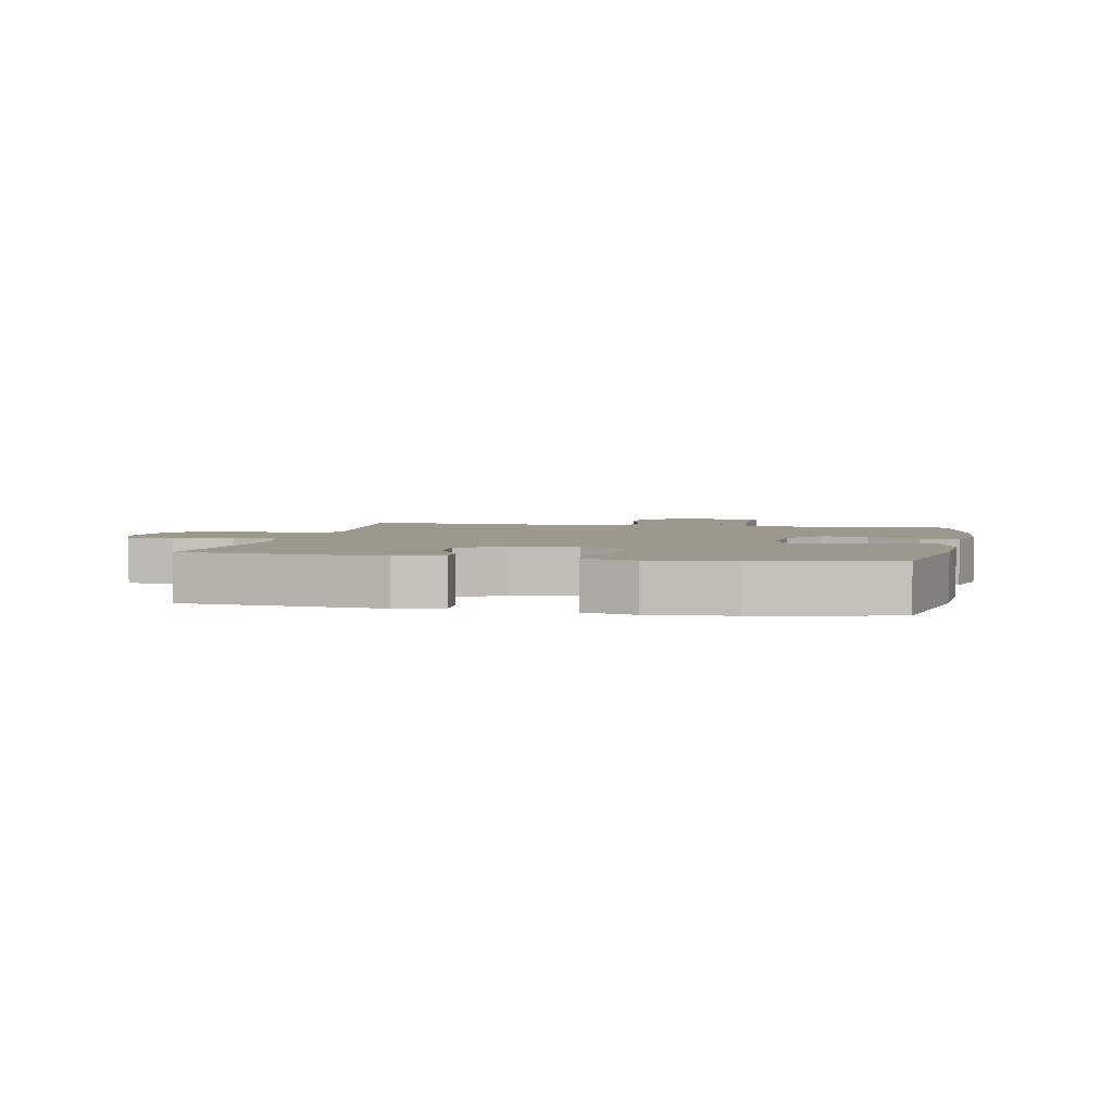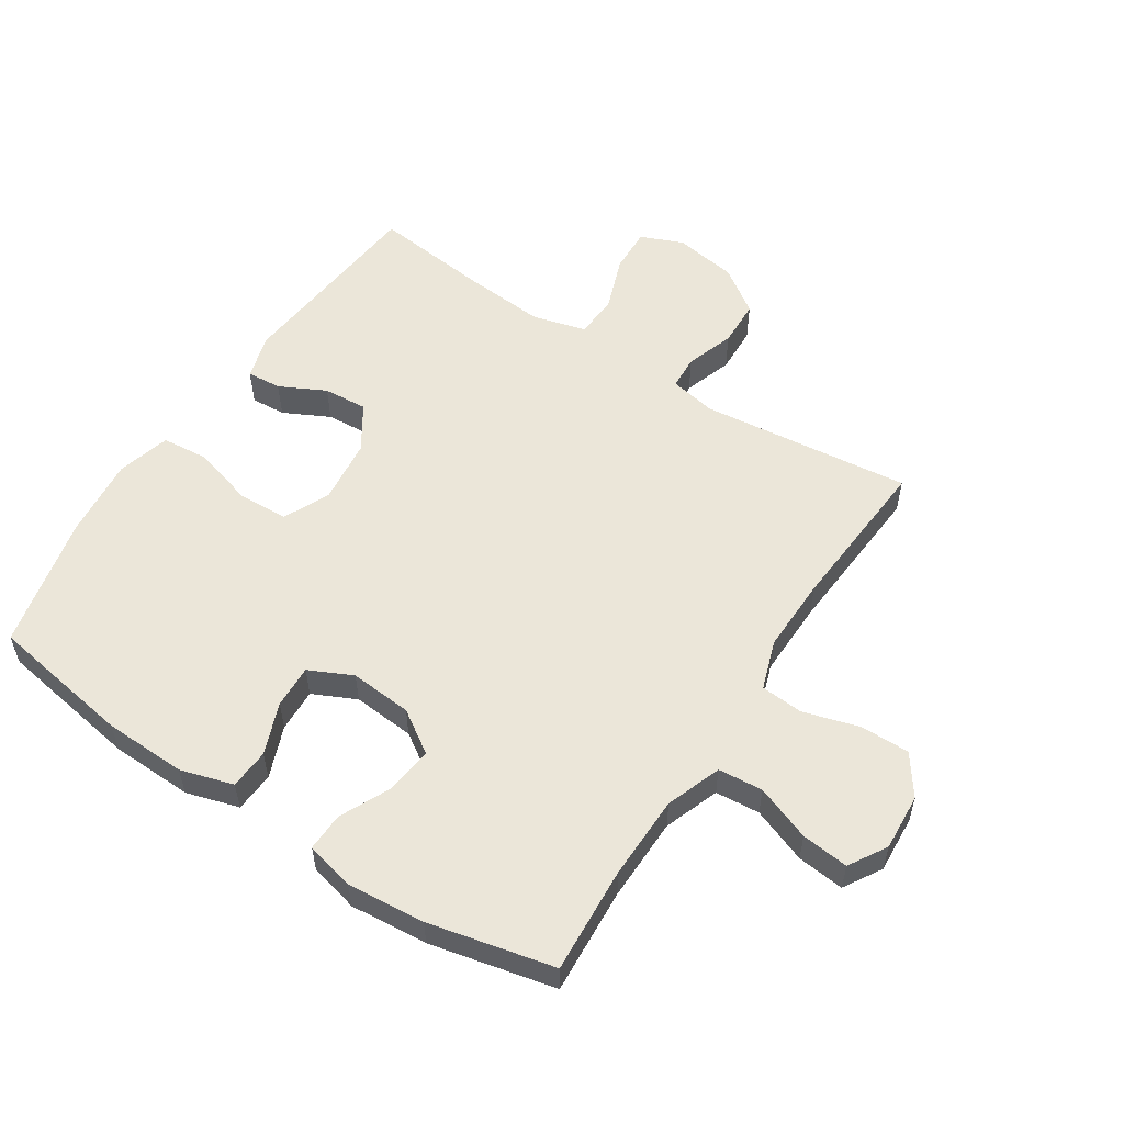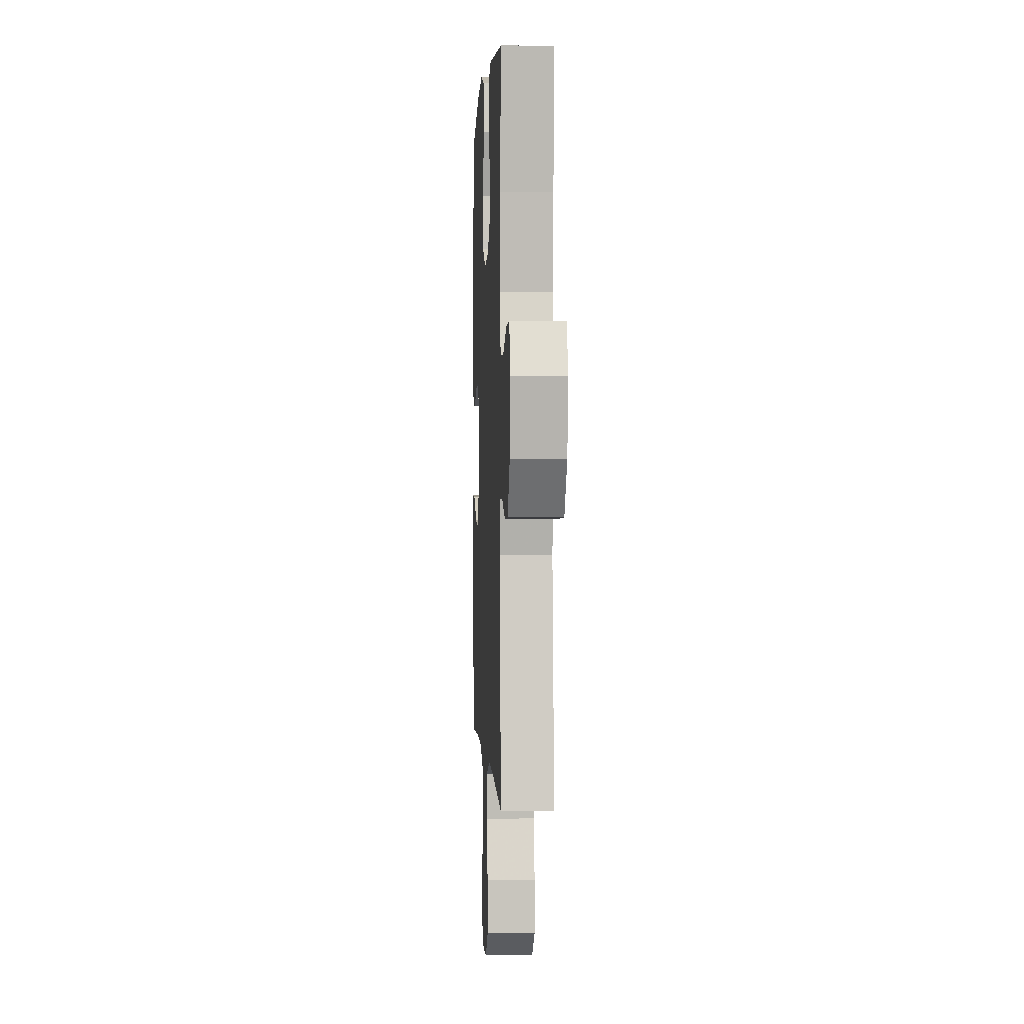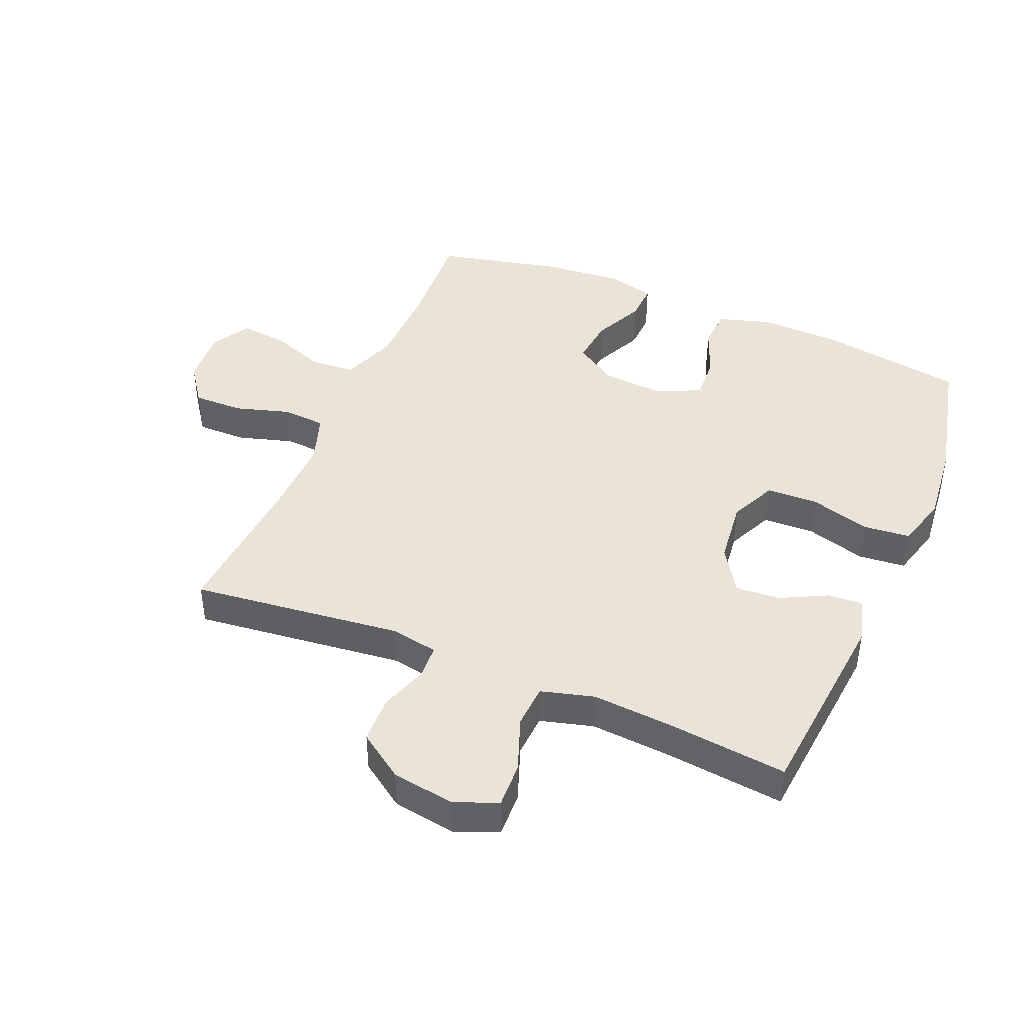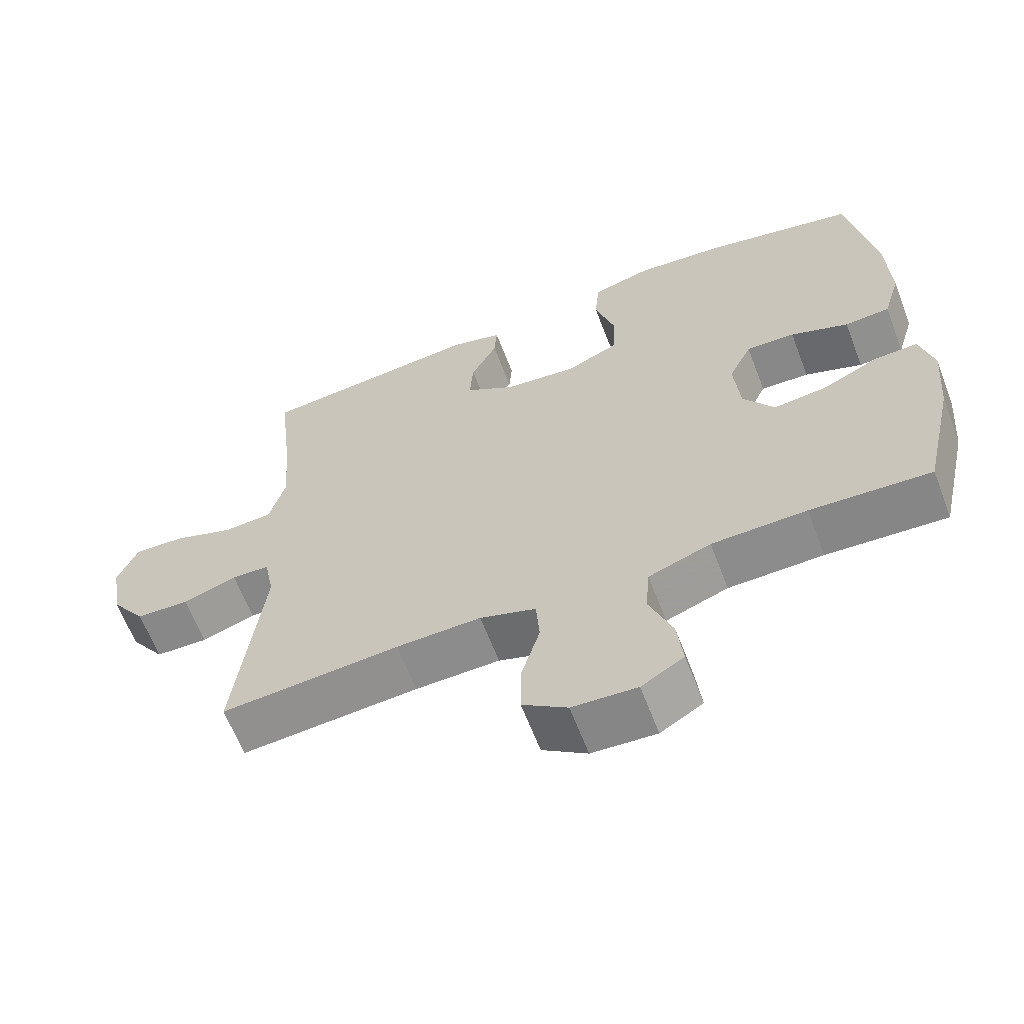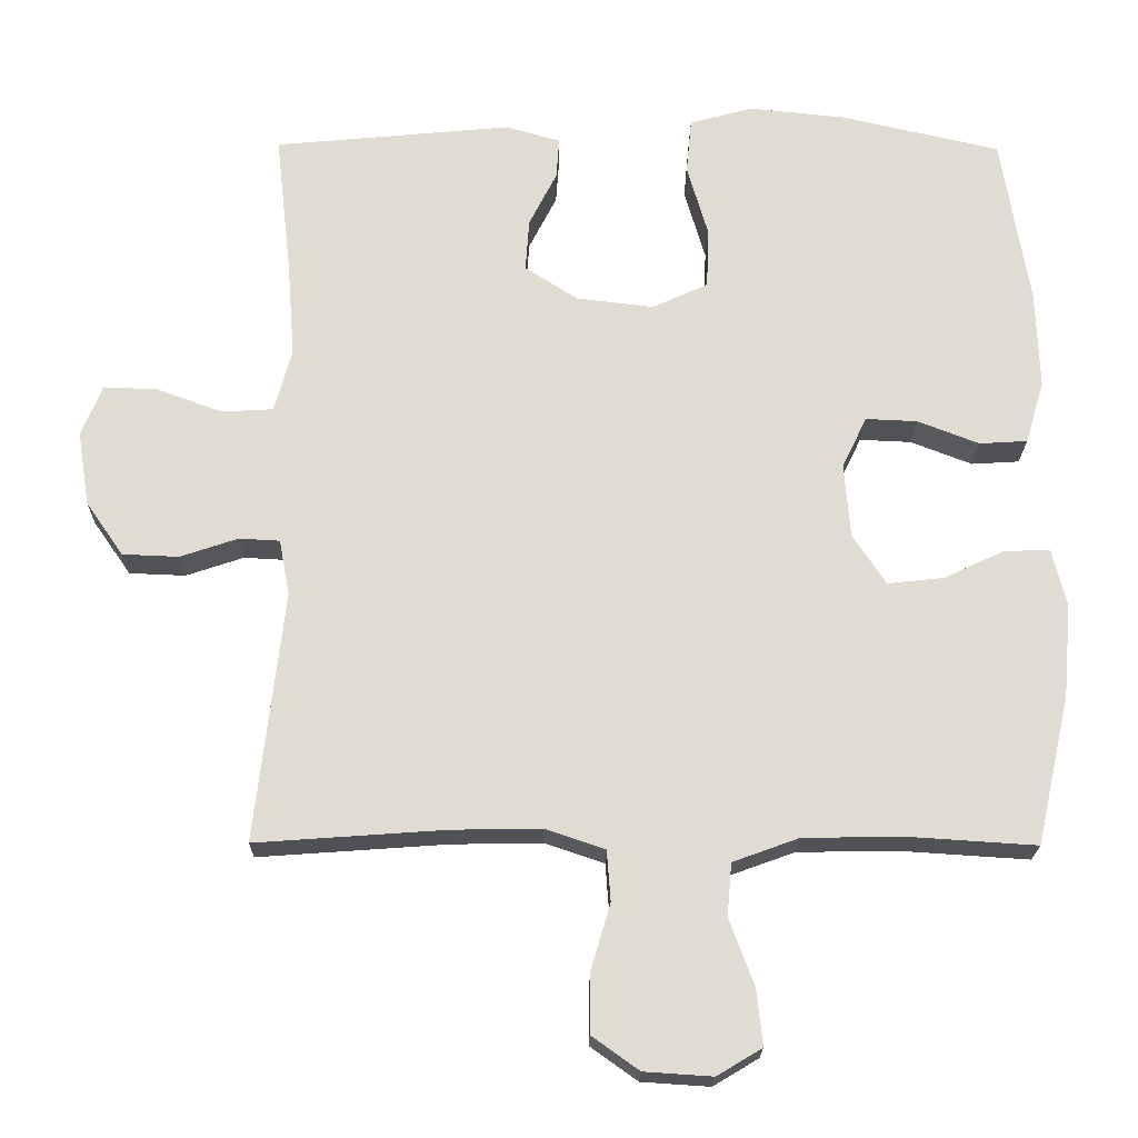
<metadata>
{"format":"obj","ext":"obj","renderer":"f3d","projection":"perspective","resolution":1024,"background":"white","views":[{"elev":3.2,"azim":12.1,"up":"+Y"},{"elev":55.6,"azim":123.1,"up":"+Y"},{"elev":1.1,"azim":-92.9,"up":"+Z"},{"elev":43.1,"azim":-67.2,"up":"+Y"},{"elev":-63.9,"azim":21.0,"up":"+Z"},{"elev":-20.8,"azim":-0.7,"up":"+Z"}]}
</metadata>
<code>
v 0.5 0.07 -0.5
v 0.33 0.07 -0.489
v 0.196 0.07 -0.491
v 0.108 0.07 -0.523
v 0.102 0.07 -0.594
v 0.135 0.07 -0.682
v 0.143 0.07 -0.757
v 0.083 0.07 -0.793
v -0.008 0.07 -0.787
v -0.071 0.07 -0.742
v -0.07 0.07 -0.663
v -0.044 0.07 -0.575
v -0.049 0.07 -0.507
v -0.128 0.07 -0.48
v -0.248 0.07 -0.482
v -0.5 0.07 -0.5
v -0.462 0.07 -0.165
v -0.476 0.07 -0.091
v -0.53 0.07 -0.088
v -0.607 0.07 -0.114
v -0.682 0.07 -0.111
v -0.732 0.07 -0.039
v -0.748 0.07 0.061
v -0.72 0.07 0.129
v -0.648 0.07 0.126
v -0.561 0.07 0.094
v -0.492 0.07 0.098
v -0.469 0.07 0.182
v -0.479 0.07 0.312
v -0.5 0.07 0.5
v -0.183 0.07 0.53
v -0.11 0.07 0.509
v -0.114 0.07 0.454
v -0.151 0.07 0.381
v -0.156 0.07 0.311
v -0.085 0.07 0.265
v 0.018 0.07 0.253
v 0.092 0.07 0.287
v 0.095 0.07 0.368
v 0.067 0.07 0.464
v 0.074 0.07 0.539
v 0.158 0.07 0.562
v 0.286 0.07 0.549
v 0.5 0.07 0.5
v 0.537 0.07 0.272
v 0.541 0.07 0.141
v 0.516 0.07 0.057
v 0.452 0.07 0.053
v 0.37 0.07 0.085
v 0.301 0.07 0.088
v 0.268 0.07 0.019
v 0.276 0.07 -0.08
v 0.32 0.07 -0.147
v 0.395 0.07 -0.139
v 0.476 0.07 -0.101
v 0.537 0.07 -0.099
v 0.556 0.07 -0.177
v 0.545 0.07 -0.301
v 0.5 0 -0.5
v 0.33 0 -0.489
v 0.196 0 -0.491
v 0.108 0 -0.523
v 0.102 0 -0.594
v 0.135 0 -0.682
v 0.143 0 -0.757
v 0.083 0 -0.793
v -0.008 0 -0.787
v -0.071 0 -0.742
v -0.07 0 -0.663
v -0.044 0 -0.575
v -0.049 0 -0.507
v -0.128 0 -0.48
v -0.248 0 -0.482
v -0.5 0 -0.5
v -0.462 0 -0.165
v -0.476 0 -0.091
v -0.53 0 -0.088
v -0.607 0 -0.114
v -0.682 0 -0.111
v -0.732 0 -0.039
v -0.748 0 0.061
v -0.72 0 0.129
v -0.648 0 0.126
v -0.561 0 0.094
v -0.492 0 0.098
v -0.469 0 0.182
v -0.479 0 0.312
v -0.5 0 0.5
v -0.183 0 0.53
v -0.11 0 0.509
v -0.114 0 0.454
v -0.151 0 0.381
v -0.156 0 0.311
v -0.085 0 0.265
v 0.018 0 0.253
v 0.092 0 0.287
v 0.095 0 0.368
v 0.067 0 0.464
v 0.074 0 0.539
v 0.158 0 0.562
v 0.286 0 0.549
v 0.5 0 0.5
v 0.537 0 0.272
v 0.541 0 0.141
v 0.516 0 0.057
v 0.452 0 0.053
v 0.37 0 0.085
v 0.301 0 0.088
v 0.268 0 0.019
v 0.276 0 -0.08
v 0.32 0 -0.147
v 0.395 0 -0.139
v 0.476 0 -0.101
v 0.537 0 -0.099
v 0.556 0 -0.177
v 0.545 0 -0.301
f 58 1 2
f 57 58 2
f 56 57 2
f 55 56 2
f 54 55 2
f 53 54 2 3
f 52 53 3 4
f 51 52 4
f 47 48 49
f 46 47 49
f 45 46 49
f 44 45 49
f 43 44 49
f 42 43 49
f 41 42 49
f 40 41 49
f 39 40 49
f 38 39 49 50
f 37 38 50 51
f 32 33 34
f 31 32 34
f 30 31 34
f 29 30 34
f 28 29 34 35
f 27 28 35 36
f 24 25 26
f 23 24 26
f 22 23 26
f 21 22 26
f 20 21 26
f 19 20 26
f 18 19 26 27
f 37 51 4
f 36 37 4
f 27 36 4
f 18 27 4
f 17 18 4
f 10 11 12
f 9 10 12
f 8 9 12
f 7 8 12
f 6 7 12
f 5 6 12
f 5 12 13
f 4 5 13
f 17 4 13 14
f 15 16 17
f 14 15 17
f 60 59 116
f 60 116 115
f 60 115 114
f 60 114 113
f 60 113 112
f 61 60 112 111
f 62 61 111 110
f 62 110 109
f 107 106 105
f 107 105 104
f 107 104 103
f 107 103 102
f 107 102 101
f 107 101 100
f 107 100 99
f 107 99 98
f 107 98 97
f 108 107 97 96
f 109 108 96 95
f 92 91 90
f 92 90 89
f 92 89 88
f 92 88 87
f 93 92 87 86
f 94 93 86 85
f 84 83 82
f 84 82 81
f 84 81 80
f 84 80 79
f 84 79 78
f 84 78 77
f 85 84 77 76
f 62 109 95
f 62 95 94
f 62 94 85
f 62 85 76
f 62 76 75
f 70 69 68
f 70 68 67
f 70 67 66
f 70 66 65
f 70 65 64
f 70 64 63
f 71 70 63
f 71 63 62
f 72 71 62 75
f 75 74 73
f 75 73 72
f 1 59 60 2
f 2 60 61 3
f 3 61 62 4
f 4 62 63 5
f 5 63 64 6
f 6 64 65 7
f 7 65 66 8
f 8 66 67 9
f 9 67 68 10
f 10 68 69 11
f 11 69 70 12
f 12 70 71 13
f 13 71 72 14
f 14 72 73 15
f 15 73 74 16
f 16 74 75 17
f 17 75 76 18
f 18 76 77 19
f 19 77 78 20
f 20 78 79 21
f 21 79 80 22
f 22 80 81 23
f 23 81 82 24
f 24 82 83 25
f 25 83 84 26
f 26 84 85 27
f 27 85 86 28
f 28 86 87 29
f 29 87 88 30
f 30 88 89 31
f 31 89 90 32
f 32 90 91 33
f 33 91 92 34
f 34 92 93 35
f 35 93 94 36
f 36 94 95 37
f 37 95 96 38
f 38 96 97 39
f 39 97 98 40
f 40 98 99 41
f 41 99 100 42
f 42 100 101 43
f 43 101 102 44
f 44 102 103 45
f 45 103 104 46
f 46 104 105 47
f 47 105 106 48
f 48 106 107 49
f 49 107 108 50
f 50 108 109 51
f 51 109 110 52
f 52 110 111 53
f 53 111 112 54
f 54 112 113 55
f 55 113 114 56
f 56 114 115 57
f 57 115 116 58
f 58 116 59 1

</code>
